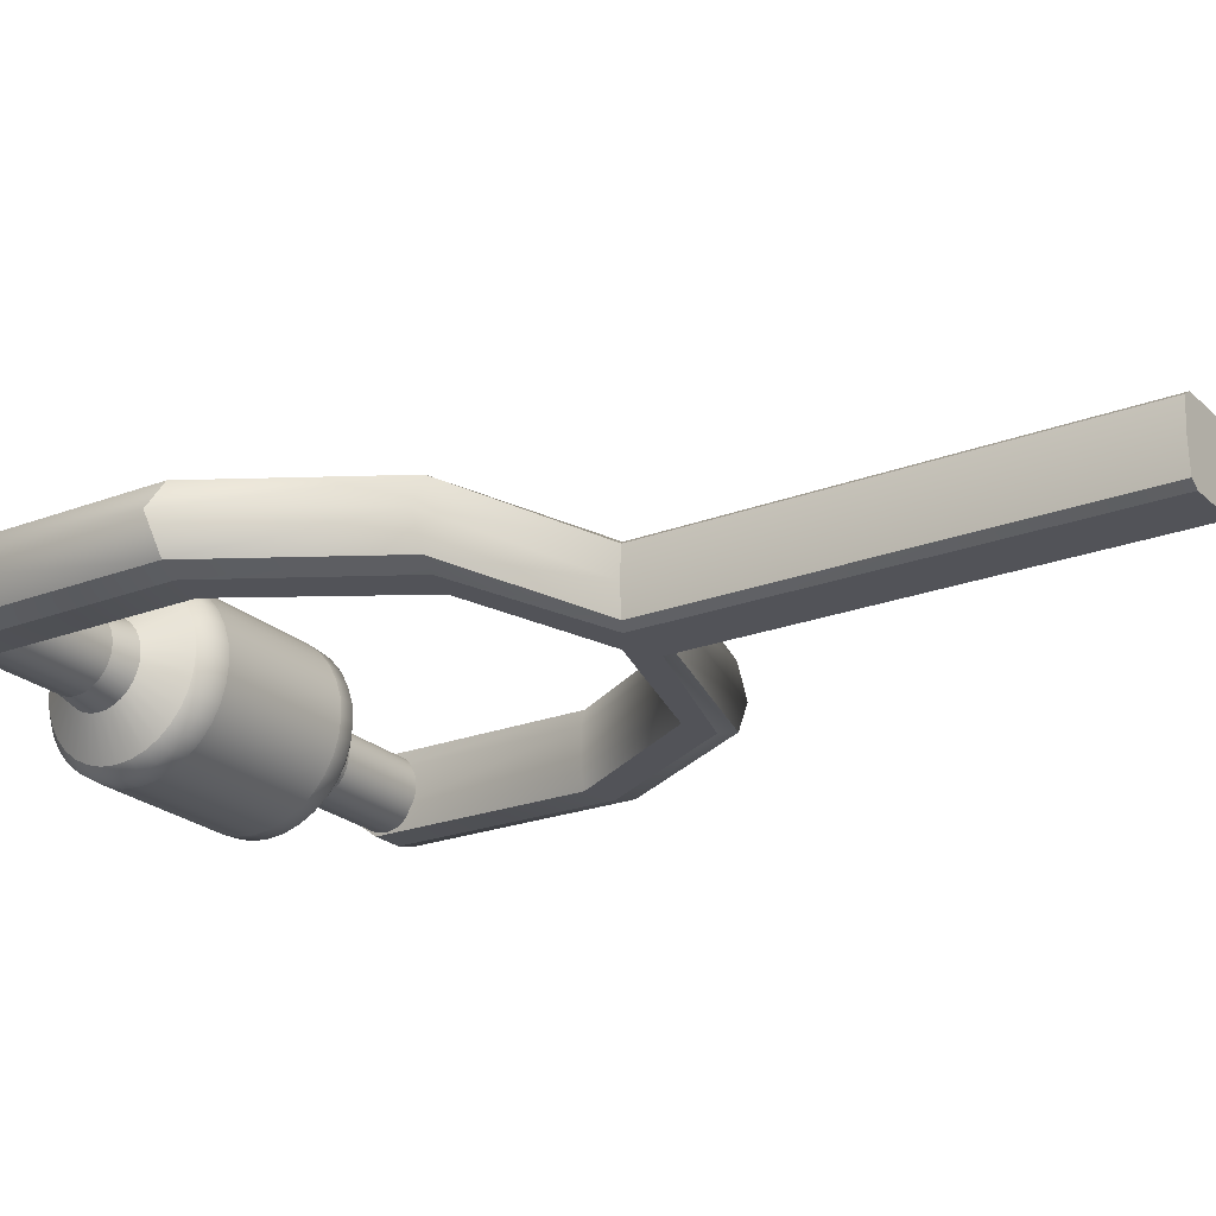
<metadata>
{"format":"obj","ext":"obj","renderer":"f3d","projection":"perspective","resolution":1024,"background":"white","views":[{"elev":-22.7,"azim":123.3,"up":"+Z"}]}
</metadata>
<code>
o m_HE_WheelHigh_112_Forks_Instance.001_m_HE_WheelHigh_112_Forks_Instance.003
v -0.324 -0.04045 0.02939
v -0.324 -0.05 -0
v -0.324 -0.04045 -0.02939
v -0.324 -0.01545 -0.04755
v -0.324 -0.01545 0.04755
v 0 0.53 -0.04755
v 0 0.53 0.04755
v 0.324 0.27 0.04755
v 0.324 -0.05 0
v 0.324 -0.01545 -0.04755
v -0.324 0.27 -0.04755
v -0.324 0.27 0.04755
v 0.324 -0.04045 -0.02939
v 0.324 -0.04045 0.02939
v 0.324 -0.01545 0.04755
v 0.324 0.27 -0.04755
v 0.2034 0.47 0.04755
v 0.2034 0.47 -0.04755
v -0.2034 0.47 -0.04755
v -0.2034 0.47 0.04755
v 0.05068 0.56 -0
v 0.05068 1.14 0
v 0.4247 0.29 -0
v -0.05068 0.56 0
v -0.05068 1.14 0
v -0.4247 0.29 0
v -0.4247 -0.01545 0
v 0.4247 -0.01545 -0
v 0.2959 0.495 -0
v -0.2959 0.495 0
v -0.396 -0.03344 -0.02656
v -0.3658 -0.04045 -0.02939
v -0.03538 0.5539 -0.04755
v -0.04725 0.56 -0.03982
v 0.396 -0.01545 0.03969
v 0.3663 -0.01545 0.04755
v 0.396 -0.03344 0.02656
v 0.3658 -0.04045 0.02939
v 0.396 -0.03344 -0.02656
v 0.3658 -0.04045 -0.02939
v -0.396 -0.01545 -0.03969
v -0.3663 -0.01545 -0.04755
v -0.3658 -0.04045 0.02939
v -0.396 -0.03344 0.02656
v -0.396 -0.01545 0.03969
v -0.3663 -0.01545 0.04755
v -0.3671 0.282 0.04755
v -0.396 0.29 0.03975
v -0.396 -0.04208 -0
v -0.3657 -0.05 -0
v -0.03538 0.5539 0.04755
v -0.04725 0.56 0.03982
v -0.3671 0.282 -0.04755
v -0.396 0.29 -0.03975
v 0.396 -0.01545 -0.03969
v 0.3663 -0.01545 -0.04755
v 0.396 -0.04208 0
v 0.3657 -0.05 0
v 0.03538 0.5539 0.04755
v 0.04725 0.56 0.03982
v 0.3671 0.282 -0.04755
v 0.396 0.29 -0.03975
v 0.03538 0.5539 -0.04755
v 0.04725 0.56 -0.03982
v 0.3671 0.282 0.04755
v 0.396 0.29 0.03975
v 0.04725 1.14 -0.03983
v 0.03538 1.14 -0.04755
v 0.03538 1.14 0.04755
v 0.04725 1.14 0.03983
v -0.04725 1.14 0.03983
v -0.03538 1.14 0.04755
v -0.03538 1.14 -0.04755
v -0.04725 1.14 -0.03983
v 0.2758 0.495 0.0398
v 0.2486 0.4856 0.04755
v 0.2758 0.495 -0.0398
v 0.2486 0.4856 -0.04755
v -0.2758 0.495 0.0398
v -0.2486 0.4856 0.04755
v -0.2758 0.495 -0.0398
v -0.2486 0.4856 -0.04755
v 0.3411 -0 -0.04536
v -0.3411 0 -0.04536
v 0.3411 0.008849 -0.04449
v -0.3411 0.008849 -0.04449
v 0.3411 0.01736 -0.04191
v -0.3411 0.01736 -0.04191
v 0.3411 0.0252 -0.03771
v -0.3411 0.0252 -0.03772
v 0.3411 0.03207 -0.03207
v -0.3411 0.03207 -0.03207
v 0.3411 0.03771 -0.0252
v -0.3411 0.03772 -0.0252
v 0.3411 0.04191 -0.01736
v -0.3411 0.04191 -0.01736
v 0.3411 0.04449 -0.008849
v -0.3411 0.04449 -0.008849
v 0.3411 0.04536 0
v -0.3411 0.04536 -0
v 0.3411 0.04449 0.008849
v -0.3411 0.04449 0.008849
v 0.3411 0.04191 0.01736
v -0.3411 0.04191 0.01736
v 0.3411 0.03771 0.0252
v -0.3411 0.03772 0.0252
v 0.3411 0.03207 0.03207
v -0.3411 0.03207 0.03207
v 0.3411 0.0252 0.03772
v -0.3411 0.0252 0.03771
v 0.3411 0.01736 0.04191
v -0.3411 0.01736 0.04191
v 0.3411 0.008849 0.04449
v -0.3411 0.008849 0.04449
v 0.3411 -0 0.04536
v -0.3411 0 0.04536
v 0.3411 -0.008849 0.04449
v -0.3411 -0.008849 0.04449
v 0.3411 -0.01736 0.04191
v -0.3411 -0.01736 0.04191
v 0.3411 -0.0252 0.03772
v -0.3411 -0.0252 0.03771
v 0.3411 -0.03207 0.03207
v -0.3411 -0.03207 0.03207
v 0.3411 -0.03772 0.0252
v -0.3411 -0.03771 0.0252
v 0.3411 -0.04191 0.01736
v -0.3411 -0.04191 0.01736
v 0.3411 -0.04449 0.008849
v -0.3411 -0.04449 0.008849
v 0.3411 -0.04536 0
v -0.3411 -0.04536 -0
v 0.3411 -0.04449 -0.008849
v -0.3411 -0.04449 -0.008849
v 0.3411 -0.04191 -0.01736
v -0.3411 -0.04191 -0.01736
v 0.3411 -0.03772 -0.0252
v -0.3411 -0.03771 -0.0252
v 0.3411 -0.03207 -0.03207
v -0.3411 -0.03207 -0.03207
v 0.3411 -0.0252 -0.03771
v -0.3411 -0.0252 -0.03772
v 0.3411 -0.01736 -0.04191
v -0.3411 -0.01736 -0.04191
v 0.3411 -0.008849 -0.04449
v -0.3411 -0.008849 -0.04449
v -0.1288 -0.01948 0.09794
v 0.1288 -0.01948 0.09794
v -0.1288 -0.03821 0.09226
v 0.1288 -0.03821 0.09226
v -0.1288 -0.05548 0.08303
v 0.1288 -0.05548 0.08303
v -0.1288 -0.07061 0.07061
v 0.1288 -0.07061 0.07061
v -0.1288 -0.08303 0.05548
v 0.1288 -0.08303 0.05548
v -0.1288 -0.09226 0.03821
v 0.1288 -0.09226 0.03821
v -0.1288 -0.09794 0.01948
v 0.1288 -0.09794 0.01948
v -0.1288 -0.09986 -0
v 0.1288 -0.09986 -0
v -0.1288 -0.09794 -0.01948
v 0.1288 -0.09794 -0.01948
v -0.1288 -0.09226 -0.03821
v 0.1288 -0.09226 -0.03821
v -0.1288 -0.08303 -0.05548
v 0.1288 -0.08303 -0.05548
v -0.1288 -0.07061 -0.07061
v 0.1288 -0.07061 -0.07061
v -0.1288 -0.05548 -0.08303
v 0.1288 -0.05548 -0.08303
v -0.1288 -0.03821 -0.09226
v 0.1288 -0.03821 -0.09226
v 0.1288 0 -0.09986
v -0.1288 0 -0.09986
v -0.1288 -0.01948 -0.09794
v 0.1288 -0.01948 -0.09794
v 0.1288 -0 0.09986
v -0.1288 -0 0.09986
v 0.1288 0.01948 0.09794
v -0.1288 0.01948 0.09794
v 0.1288 0.03821 0.09226
v -0.1288 0.03821 0.09226
v 0.1288 0.05548 0.08303
v -0.1288 0.05548 0.08303
v 0.1288 0.07061 0.07061
v -0.1288 0.07061 0.07061
v 0.1288 0.08303 0.05548
v -0.1288 0.08303 0.05548
v 0.1288 0.09226 0.03821
v -0.1288 0.09226 0.03821
v 0.1288 0.09794 0.01948
v -0.1288 0.09794 0.01948
v 0.1288 0.09986 0
v -0.1288 0.09986 -0
v 0.1288 0.09794 -0.01948
v -0.1288 0.09794 -0.01948
v 0.1288 0.09226 -0.03821
v -0.1288 0.09226 -0.03821
v 0.1288 0.08303 -0.05548
v -0.1288 0.08303 -0.05548
v 0.1288 0.07061 -0.07061
v -0.1288 0.07061 -0.07061
v 0.1288 0.05548 -0.08303
v -0.1288 0.05548 -0.08303
v 0.1288 0.03821 -0.09226
v -0.1288 0.03821 -0.09226
v 0.1288 0.01948 -0.09794
v -0.1288 0.01948 -0.09794
v -0.09237 -0.02205 0.1108
v -0.1147 -0.02177 0.1095
v 0.09237 -0.02205 0.1108
v 0.1147 -0.02177 0.1095
v -0.09237 -0.04325 0.1044
v -0.1147 -0.04271 0.1031
v 0.09237 -0.04325 0.1044
v 0.1147 -0.04271 0.1031
v -0.09237 -0.06279 0.09397
v -0.1147 -0.062 0.09279
v 0.09237 -0.06279 0.09397
v 0.1147 -0.062 0.09279
v -0.09237 -0.07991 0.07991
v -0.1147 -0.07891 0.07891
v 0.09237 -0.07991 0.07991
v 0.1147 -0.07891 0.07891
v -0.09237 -0.09397 0.06279
v -0.1147 -0.09279 0.062
v 0.09237 -0.09397 0.06279
v 0.1147 -0.09279 0.062
v -0.09237 -0.1044 0.04325
v -0.1147 -0.1031 0.04271
v 0.09237 -0.1044 0.04325
v 0.1147 -0.1031 0.04271
v -0.09237 -0.1108 0.02205
v -0.1147 -0.1095 0.02177
v 0.09237 -0.1108 0.02205
v 0.1147 -0.1095 0.02177
v -0.09237 -0.113 -0
v -0.1147 -0.1116 -0
v 0.09237 -0.113 -0
v 0.1147 -0.1116 -0
v -0.09237 -0.1108 -0.02205
v -0.1147 -0.1095 -0.02177
v 0.09237 -0.1108 -0.02205
v 0.1147 -0.1095 -0.02177
v -0.09237 -0.1044 -0.04325
v -0.1147 -0.1031 -0.04271
v 0.09237 -0.1044 -0.04325
v 0.1147 -0.1031 -0.04271
v -0.09237 -0.09397 -0.06279
v -0.1147 -0.09279 -0.062
v 0.09237 -0.09397 -0.06279
v 0.1147 -0.09279 -0.062
v -0.09237 -0.07991 -0.07991
v -0.1147 -0.07891 -0.07891
v 0.09237 -0.07991 -0.07991
v 0.1147 -0.07891 -0.07891
v -0.09237 -0.06279 -0.09397
v -0.1147 -0.062 -0.09279
v 0.09237 -0.06279 -0.09397
v 0.1147 -0.062 -0.09279
v -0.09237 -0.04325 -0.1044
v -0.1147 -0.04271 -0.1031
v 0.09237 -0.04325 -0.1044
v 0.1147 -0.04271 -0.1031
v 0.1147 0 -0.1116
v 0.09237 0 -0.113
v -0.1147 0 -0.1116
v -0.09237 0 -0.113
v -0.09237 -0.02205 -0.1108
v -0.1147 -0.02177 -0.1095
v 0.09237 -0.02205 -0.1108
v 0.1147 -0.02177 -0.1095
v 0.09237 -0 0.113
v 0.1147 -0 0.1116
v -0.09237 -0 0.113
v -0.1147 -0 0.1116
v 0.09237 0.02205 0.1108
v 0.1147 0.02177 0.1095
v -0.09237 0.02205 0.1108
v -0.1147 0.02177 0.1095
v 0.09237 0.04325 0.1044
v 0.1147 0.04271 0.1031
v -0.09237 0.04325 0.1044
v -0.1147 0.04271 0.1031
v 0.09237 0.06279 0.09397
v 0.1147 0.062 0.09279
v -0.09237 0.06279 0.09397
v -0.1147 0.062 0.09279
v 0.09237 0.07991 0.07991
v 0.1147 0.07891 0.07891
v -0.09237 0.07991 0.07991
v -0.1147 0.07891 0.07891
v 0.09237 0.09397 0.06279
v 0.1147 0.09279 0.062
v -0.09237 0.09397 0.06279
v -0.1147 0.09279 0.062
v 0.09237 0.1044 0.04325
v 0.1147 0.1031 0.04271
v -0.09237 0.1044 0.04325
v -0.1147 0.1031 0.04271
v 0.09237 0.1108 0.02205
v 0.1147 0.1095 0.02177
v -0.09237 0.1108 0.02205
v -0.1147 0.1095 0.02177
v 0.09237 0.113 0
v 0.1147 0.1116 0
v -0.09237 0.113 -0
v -0.1147 0.1116 -0
v 0.09237 0.1108 -0.02205
v 0.1147 0.1095 -0.02177
v -0.09237 0.1108 -0.02205
v -0.1147 0.1095 -0.02177
v 0.09237 0.1044 -0.04325
v 0.1147 0.1031 -0.04271
v -0.09237 0.1044 -0.04325
v -0.1147 0.1031 -0.04271
v 0.09237 0.09397 -0.06279
v 0.1147 0.09279 -0.062
v -0.09237 0.09397 -0.06279
v -0.1147 0.09279 -0.062
v 0.09237 0.07991 -0.07991
v 0.1147 0.07891 -0.07891
v -0.09237 0.07991 -0.07991
v -0.1147 0.07891 -0.07891
v 0.09237 0.06279 -0.09397
v 0.1147 0.062 -0.09279
v -0.09237 0.06279 -0.09397
v -0.1147 0.062 -0.09279
v 0.1147 0.04271 -0.1031
v 0.09237 0.04325 -0.1044
v -0.09237 0.04325 -0.1044
v -0.1147 0.04271 -0.1031
v 0.09237 0.02205 -0.1108
v 0.1147 0.02177 -0.1095
v -0.1147 0.02177 -0.1095
v -0.09237 0.02205 -0.1108
v -0.3167 0.2703 0.02588
v -0.3167 0.2703 -0.02588
v 0 0.5244 -0.02582
v 0 0.5244 0.02582
v 0.3167 0.2703 -0.02588
v 0.3167 0.2703 0.02588
v -0.3167 -0.00877 -0.02589
v -0.3167 -0.00877 0.02589
v 0.3167 -0.00877 0.02589
v 0.3167 -0.00877 -0.02589
v 0.1988 0.4658 -0.02584
v 0.1988 0.4658 0.02584
v -0.1988 0.4658 0.02584
v -0.1988 0.4658 -0.02584
v -0.1929 0 -0.04536
v -0.1583 0 -0.05211
v 0.1583 -0 -0.05211
v 0.1929 -0 -0.04536
v 0.1929 0.008849 -0.04449
v 0.1583 0.01017 -0.05111
v -0.1583 0.01017 -0.05111
v -0.1929 0.008849 -0.04449
v 0.1929 0.01736 -0.04191
v 0.1583 0.01994 -0.04814
v -0.1583 0.01994 -0.04814
v -0.1929 0.01736 -0.04191
v 0.1929 0.0252 -0.03771
v 0.1583 0.02895 -0.04333
v -0.1583 0.02895 -0.04333
v -0.1929 0.0252 -0.03772
v 0.1929 0.03207 -0.03207
v 0.1583 0.03685 -0.03685
v -0.1583 0.03685 -0.03685
v -0.1929 0.03207 -0.03207
v 0.1929 0.03771 -0.0252
v 0.1583 0.04333 -0.02895
v -0.1583 0.04333 -0.02895
v -0.1929 0.03772 -0.0252
v 0.1929 0.04191 -0.01736
v 0.1583 0.04814 -0.01994
v -0.1583 0.04814 -0.01994
v -0.1929 0.04191 -0.01736
v 0.1929 0.04449 -0.008849
v 0.1583 0.05111 -0.01017
v -0.1583 0.05111 -0.01017
v -0.1929 0.04449 -0.008849
v 0.1929 0.04536 0
v 0.1583 0.05211 0
v -0.1583 0.05211 -0
v -0.1929 0.04536 -0
v 0.1929 0.04449 0.008849
v 0.1583 0.05111 0.01017
v -0.1583 0.05111 0.01017
v -0.1929 0.04449 0.008849
v 0.1929 0.04191 0.01736
v 0.1583 0.04814 0.01994
v -0.1583 0.04814 0.01994
v -0.1929 0.04191 0.01736
v 0.1929 0.03771 0.0252
v 0.1583 0.04333 0.02895
v -0.1583 0.04333 0.02895
v -0.1929 0.03772 0.0252
v 0.1929 0.03207 0.03207
v 0.1583 0.03685 0.03685
v -0.1583 0.03685 0.03685
v -0.1929 0.03207 0.03207
v 0.1929 0.0252 0.03772
v 0.1583 0.02895 0.04333
v -0.1583 0.02895 0.04333
v -0.1929 0.0252 0.03771
v 0.1929 0.01736 0.04191
v 0.1583 0.01994 0.04814
v -0.1583 0.01994 0.04814
v -0.1929 0.01736 0.04191
v 0.1929 0.008849 0.04449
v 0.1583 0.01017 0.05111
v -0.1583 0.01017 0.05111
v -0.1929 0.008849 0.04449
v 0.1929 -0 0.04536
v 0.1583 -0 0.05211
v -0.1583 0 0.05211
v -0.1929 0 0.04536
v 0.1929 -0.008849 0.04449
v 0.1583 -0.01017 0.05111
v -0.1583 -0.01017 0.05111
v -0.1929 -0.008849 0.04449
v 0.1929 -0.01736 0.04191
v 0.1583 -0.01994 0.04814
v -0.1583 -0.01994 0.04814
v -0.1929 -0.01736 0.04191
v 0.1929 -0.0252 0.03772
v 0.1583 -0.02895 0.04333
v -0.1583 -0.02895 0.04333
v -0.1929 -0.0252 0.03771
v 0.1929 -0.03207 0.03207
v 0.1583 -0.03685 0.03685
v -0.1583 -0.03685 0.03685
v -0.1929 -0.03207 0.03207
v 0.1929 -0.03772 0.0252
v 0.1583 -0.04333 0.02895
v -0.1583 -0.04333 0.02895
v -0.1929 -0.03771 0.0252
v 0.1929 -0.04191 0.01736
v 0.1583 -0.04814 0.01994
v -0.1583 -0.04814 0.01994
v -0.1929 -0.04191 0.01736
v 0.1929 -0.04449 0.008849
v 0.1583 -0.05111 0.01017
v -0.1583 -0.05111 0.01017
v -0.1929 -0.04449 0.008849
v 0.1929 -0.04536 0
v 0.1583 -0.05211 0
v -0.1583 -0.05211 -0
v -0.1929 -0.04536 -0
v 0.1929 -0.04449 -0.008849
v 0.1583 -0.05111 -0.01017
v -0.1583 -0.05111 -0.01017
v -0.1929 -0.04449 -0.008849
v 0.1929 -0.04191 -0.01736
v 0.1583 -0.04814 -0.01994
v -0.1583 -0.04814 -0.01994
v -0.1929 -0.04191 -0.01736
v 0.1929 -0.03771 -0.0252
v 0.1583 -0.04333 -0.02895
v -0.1583 -0.04333 -0.02895
v -0.1929 -0.03771 -0.0252
v 0.1929 -0.03207 -0.03207
v 0.1583 -0.03685 -0.03685
v -0.1583 -0.03685 -0.03685
v -0.1929 -0.03207 -0.03207
v 0.1929 -0.0252 -0.03771
v 0.1583 -0.02895 -0.04333
v -0.1583 -0.02895 -0.04333
v -0.1929 -0.0252 -0.03772
v 0.1929 -0.01736 -0.04191
v 0.1583 -0.01994 -0.04814
v -0.1583 -0.01994 -0.04814
v -0.1929 -0.01736 -0.04191
v 0.1929 -0.008849 -0.04449
v 0.1583 -0.01017 -0.05111
v -0.1583 -0.01017 -0.05111
v -0.1929 -0.008849 -0.04449
f 1 43 50 2
f 7 17 76 59
f 63 6 33
f 13 40 58 9
f 35 28 23 66
f 75 66 23 29
f 24 30 79 52
f 27 26 54 41
f 67 68 73 74 25 22
f 51 59 69 72
f 73 68 63 33
f 28 55 62 23
f 37 57 39 55 28 35
f 3 4 345 346 5 1 2
f 5 46 43 1
f 12 20 80 47
f 81 54 26 30
f 34 81 30 24
f 22 21 64 67
f 352 340 11 19
f 21 29 77 64
f 53 11 4 42
f 10 348 343 16
f 82 33 6 19
f 6 18 349 341
f 44 45 27 41 31 49
f 20 7 51 80
f 10 56 40 13
f 45 48 26 27
f 15 36 65 8
f 42 4 3 32
f 13 9 14 15 347 348 10
f 14 38 36 15
f 350 344 8 17
f 18 6 63 78
f 29 23 62 77
f 60 75 29 21
f 342 350 17 7
f 30 26 48 79
f 16 61 56 10
f 52 71 25 24
f 24 25 74 34
f 70 60 21 22
f 51 7 59
f 17 8 65 76
f 22 25 71 72 69 70
f 53 82 19 11
f 16 18 78 61
f 9 58 38 14
f 12 47 46 5
f 46 47 48 45
f 76 65 66 75
f 36 38 37 35
f 44 49 50 43
f 78 63 64 77
f 43 46 45 44
f 49 31 32 50
f 80 51 52 79
f 63 68 67 64
f 82 53 54 81
f 56 61 62 55
f 38 58 57 37
f 73 33 34 74
f 40 56 55 39
f 51 72 71 52
f 31 41 42 32
f 41 54 53 42
f 58 40 39 57
f 35 66 65 36
f 69 59 60 70
f 59 76 75 60
f 61 78 77 62
f 47 80 79 48
f 33 82 81 34
f 2 50 32 3
f 341 352 19 6
f 7 20 351 342
f 4 11 340 345
f 347 15 8 344
f 346 339 12 5
f 18 16 343 349
f 352 341 342 351
f 350 342 341 349
f 340 352 351 339
f 344 350 349 343
f 339 346 345 340
f 347 344 343 348
f 20 12 339 351
f 86 84 146 144 142 140 138 136 134 132 130 128 126 124 122 120 118 116 114 112 110 108 106 104 102 100 98 96 94 92 90 88
f 83 85 87 89 91 93 95 97 99 101 103 105 107 109 111 113 115 117 119 121 123 125 127 129 131 133 135 137 139 141 143 145
f 358 355 175 209
f 363 367 206 208
f 367 371 204 206
f 371 375 202 204
f 375 379 200 202
f 379 383 198 200
f 383 387 196 198
f 387 391 194 196
f 391 395 192 194
f 395 399 190 192
f 399 403 188 190
f 403 407 186 188
f 407 411 184 186
f 411 415 182 184
f 415 419 180 182
f 419 423 147 180
f 423 427 149 147
f 427 431 151 149
f 431 435 153 151
f 435 439 155 153
f 439 443 157 155
f 443 447 159 157
f 447 451 161 159
f 451 455 163 161
f 455 459 165 163
f 459 463 167 165
f 463 467 169 167
f 467 471 171 169
f 471 475 173 171
f 475 479 177 173
f 176 210 337 269
f 145 477 356 83
f 359 363 208 210
f 478 474 174 178
f 474 470 172 174
f 470 466 170 172
f 466 462 168 170
f 462 458 166 168
f 458 454 164 166
f 454 450 162 164
f 450 446 160 162
f 446 442 158 160
f 442 438 156 158
f 438 434 154 156
f 434 430 152 154
f 430 426 150 152
f 426 422 148 150
f 422 418 179 148
f 418 414 181 179
f 414 410 183 181
f 410 406 185 183
f 406 402 187 185
f 402 398 189 187
f 398 394 191 189
f 394 390 193 191
f 390 386 195 193
f 386 382 197 195
f 382 378 199 197
f 378 374 201 199
f 374 370 203 201
f 370 366 205 203
f 366 362 207 205
f 479 354 176 177
f 362 358 209 207
f 125 437 441 127
f 372 92 94 376
f 143 473 477 145
f 408 110 112 412
f 206 204 326 330
f 162 160 238 242
f 188 186 290 294
f 355 478 178 175
f 127 441 445 129
f 376 94 96 380
f 412 112 114 416
f 204 202 322 326
f 353 84 86 360
f 164 162 242 246
f 186 184 286 290
f 129 445 449 131
f 380 96 98 384
f 416 114 116 420
f 202 200 318 322
f 166 164 246 250
f 184 182 282 286
f 131 449 453 133
f 384 98 100 388
f 117 421 425 119
f 200 198 314 318
f 168 166 250 254
f 424 118 120 428
f 133 453 457 135
f 388 100 102 392
f 152 150 218 222
f 198 196 310 314
f 354 359 210 176
f 476 144 146 480
f 472 142 144 476
f 468 140 142 472
f 464 138 140 468
f 460 136 138 464
f 456 134 136 460
f 452 132 134 456
f 448 130 132 452
f 444 128 130 448
f 440 126 128 444
f 436 124 126 440
f 432 122 124 436
f 428 120 122 432
f 420 116 118 424
f 150 148 214 218
f 113 413 417 115
f 111 409 413 113
f 109 405 409 111
f 107 401 405 109
f 105 397 401 107
f 103 393 397 105
f 101 389 393 103
f 99 385 389 101
f 97 381 385 99
f 95 377 381 97
f 93 373 377 95
f 91 369 373 93
f 89 365 369 91
f 87 361 365 89
f 85 357 361 87
f 83 356 357 85
f 190 188 294 298
f 160 158 234 238
f 208 206 330 334
f 404 108 110 408
f 141 469 473 143
f 368 90 92 372
f 123 433 437 125
f 178 174 266 274
f 192 190 298 302
f 158 156 230 234
f 210 208 334 337
f 400 106 108 404
f 139 465 469 141
f 364 88 90 368
f 121 429 433 123
f 174 172 262 266
f 194 192 302 306
f 156 154 226 230
f 396 104 106 400
f 137 461 465 139
f 360 86 88 364
f 119 425 429 121
f 172 170 258 262
f 182 180 278 282
f 196 194 306 310
f 154 152 222 226
f 270 338 335 268
f 392 102 104 396
f 135 457 461 137
f 115 417 421 117
f 170 168 254 258
f 271 270 268 273
f 179 181 280 276
f 177 176 269 272
f 333 329 327 332
f 329 325 323 327
f 325 321 319 323
f 321 317 315 319
f 317 313 311 315
f 313 309 307 311
f 309 305 303 307
f 305 301 299 303
f 301 297 295 299
f 297 293 291 295
f 293 289 287 291
f 289 285 283 287
f 285 281 279 283
f 281 277 275 279
f 149 151 220 216
f 148 179 276 214
f 151 153 224 220
f 153 155 228 224
f 155 157 232 228
f 157 159 236 232
f 159 161 240 236
f 161 163 244 240
f 163 165 248 244
f 165 167 252 248
f 167 169 256 252
f 169 171 260 256
f 171 173 264 260
f 173 177 272 264
f 175 178 274 267
f 209 175 267 336
f 338 333 332 335
f 263 271 273 265
f 259 263 265 261
f 255 259 261 257
f 251 255 257 253
f 247 251 253 249
f 243 247 249 245
f 239 243 245 241
f 235 239 241 237
f 231 235 237 233
f 227 231 233 229
f 223 227 229 225
f 219 223 225 221
f 215 219 221 217
f 211 215 217 213
f 277 211 213 275
f 181 183 284 280
f 183 185 288 284
f 185 187 292 288
f 187 189 296 292
f 189 191 300 296
f 191 193 304 300
f 193 195 308 304
f 195 197 312 308
f 197 199 316 312
f 199 201 320 316
f 201 203 324 320
f 203 205 328 324
f 205 207 331 328
f 207 209 336 331
f 147 149 216 212
f 268 335 336 267
f 270 271 272 269
f 338 270 269 337
f 332 327 328 331
f 327 323 324 328
f 323 319 320 324
f 319 315 316 320
f 315 311 312 316
f 311 307 308 312
f 307 303 304 308
f 303 299 300 304
f 299 295 296 300
f 295 291 292 296
f 291 287 288 292
f 287 283 284 288
f 283 279 280 284
f 279 275 276 280
f 275 213 214 276
f 213 217 218 214
f 217 221 222 218
f 221 225 226 222
f 225 229 230 226
f 229 233 234 230
f 233 237 238 234
f 237 241 242 238
f 241 245 246 242
f 245 249 250 246
f 249 253 254 250
f 253 257 258 254
f 257 261 262 258
f 261 265 266 262
f 265 273 274 266
f 273 268 267 274
f 335 332 331 336
f 271 263 264 272
f 263 259 260 264
f 259 255 256 260
f 255 251 252 256
f 251 247 248 252
f 247 243 244 248
f 243 239 240 244
f 239 235 236 240
f 235 231 232 236
f 231 227 228 232
f 227 223 224 228
f 223 219 220 224
f 219 215 216 220
f 215 211 212 216
f 211 277 278 212
f 277 281 282 278
f 281 285 286 282
f 285 289 290 286
f 289 293 294 290
f 293 297 298 294
f 297 301 302 298
f 301 305 306 302
f 305 309 310 306
f 309 313 314 310
f 313 317 318 314
f 317 321 322 318
f 321 325 326 322
f 325 329 330 326
f 329 333 334 330
f 333 338 337 334
f 180 147 212 278
f 480 353 354 479
f 356 477 478 355
f 476 480 479 475
f 477 473 474 478
f 472 476 475 471
f 473 469 470 474
f 468 472 471 467
f 469 465 466 470
f 464 468 467 463
f 465 461 462 466
f 460 464 463 459
f 461 457 458 462
f 456 460 459 455
f 457 453 454 458
f 452 456 455 451
f 453 449 450 454
f 448 452 451 447
f 449 445 446 450
f 444 448 447 443
f 445 441 442 446
f 440 444 443 439
f 441 437 438 442
f 436 440 439 435
f 437 433 434 438
f 432 436 435 431
f 433 429 430 434
f 428 432 431 427
f 429 425 426 430
f 424 428 427 423
f 425 421 422 426
f 420 424 423 419
f 421 417 418 422
f 416 420 419 415
f 417 413 414 418
f 412 416 415 411
f 413 409 410 414
f 408 412 411 407
f 409 405 406 410
f 404 408 407 403
f 405 401 402 406
f 400 404 403 399
f 401 397 398 402
f 396 400 399 395
f 397 393 394 398
f 392 396 395 391
f 393 389 390 394
f 388 392 391 387
f 389 385 386 390
f 384 388 387 383
f 385 381 382 386
f 380 384 383 379
f 381 377 378 382
f 376 380 379 375
f 377 373 374 378
f 372 376 375 371
f 373 369 370 374
f 368 372 371 367
f 369 365 366 370
f 364 368 367 363
f 365 361 362 366
f 360 364 363 359
f 361 357 358 362
f 353 360 359 354
f 357 356 355 358
f 480 146 84 353

</code>
